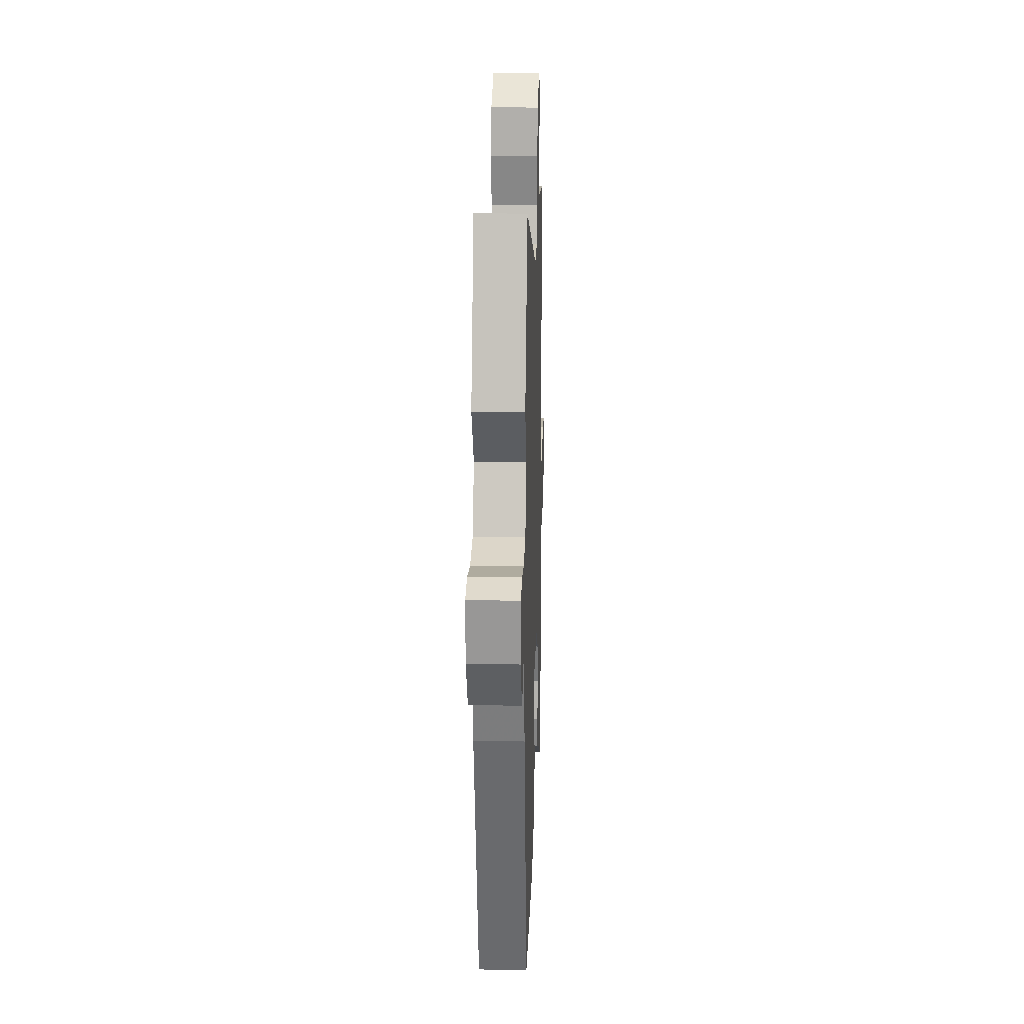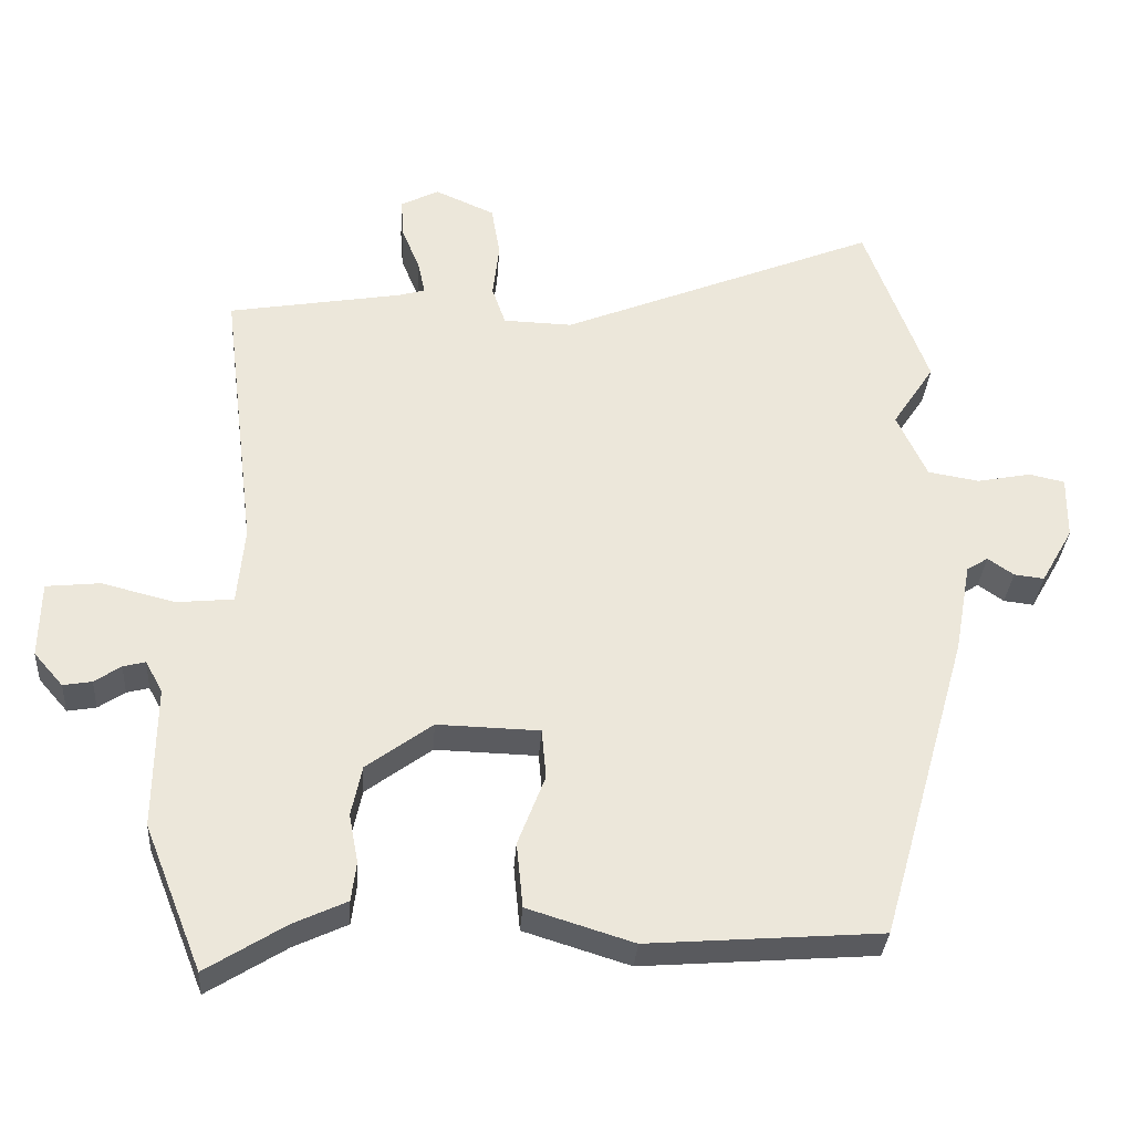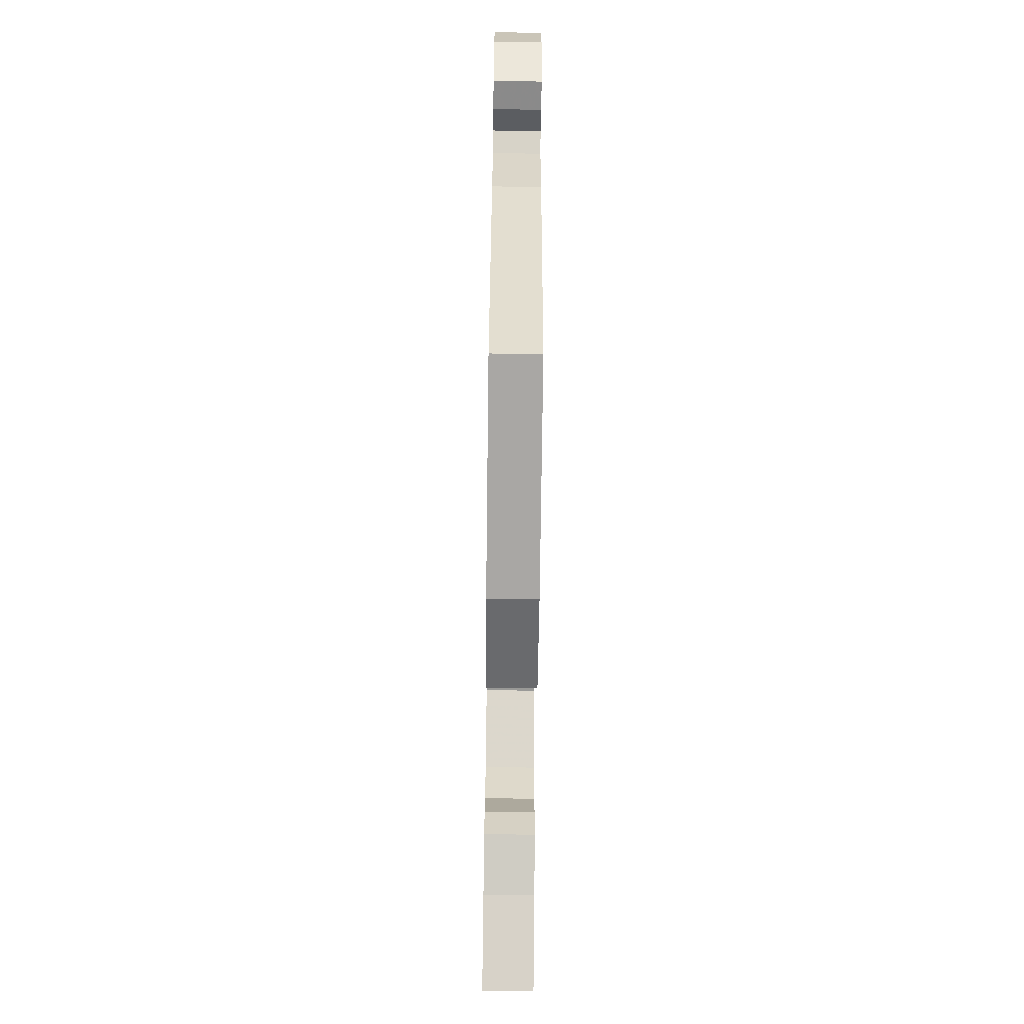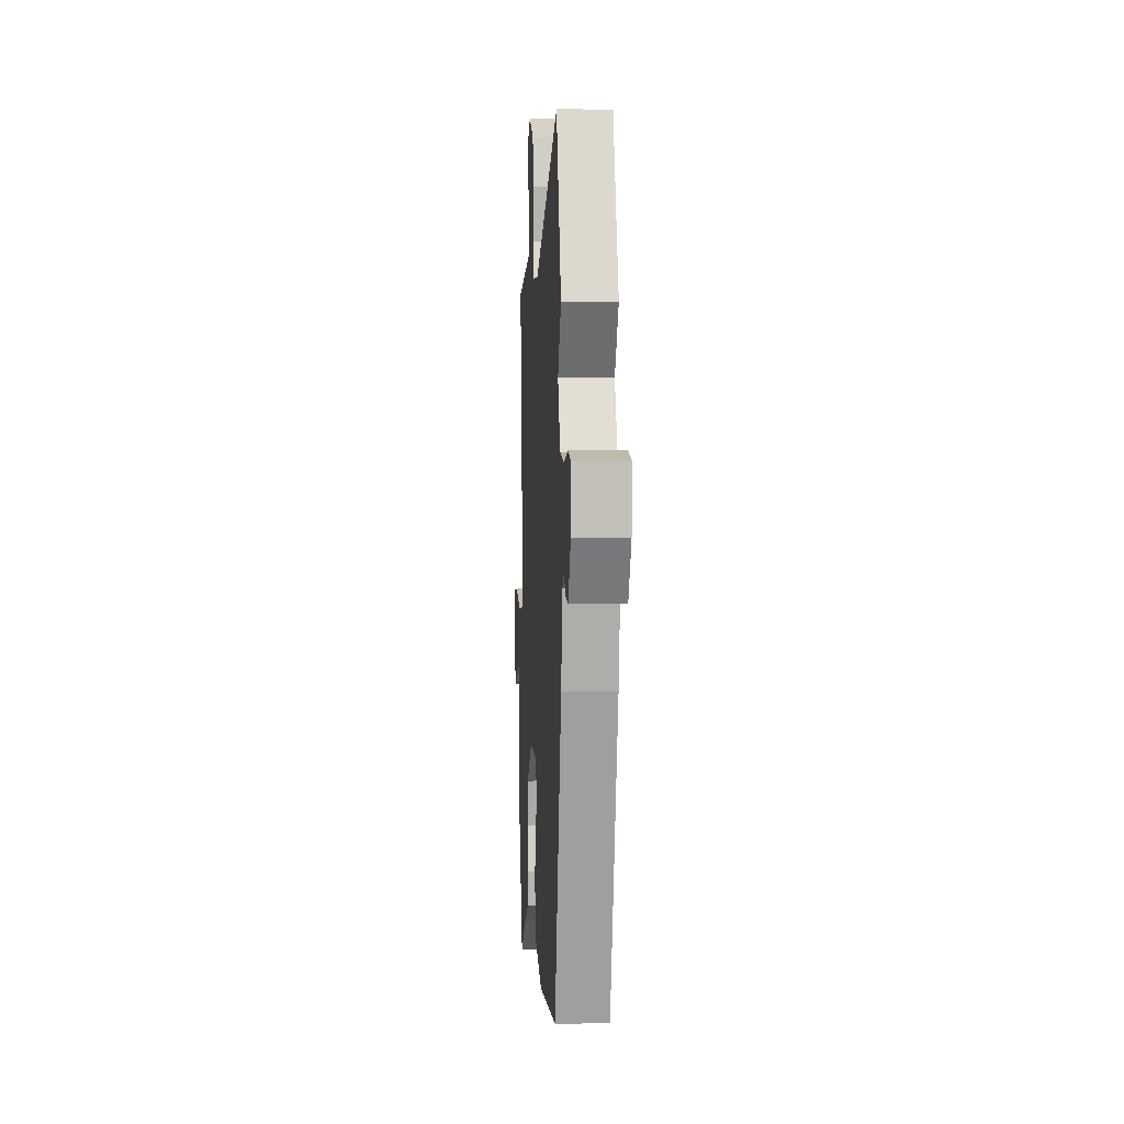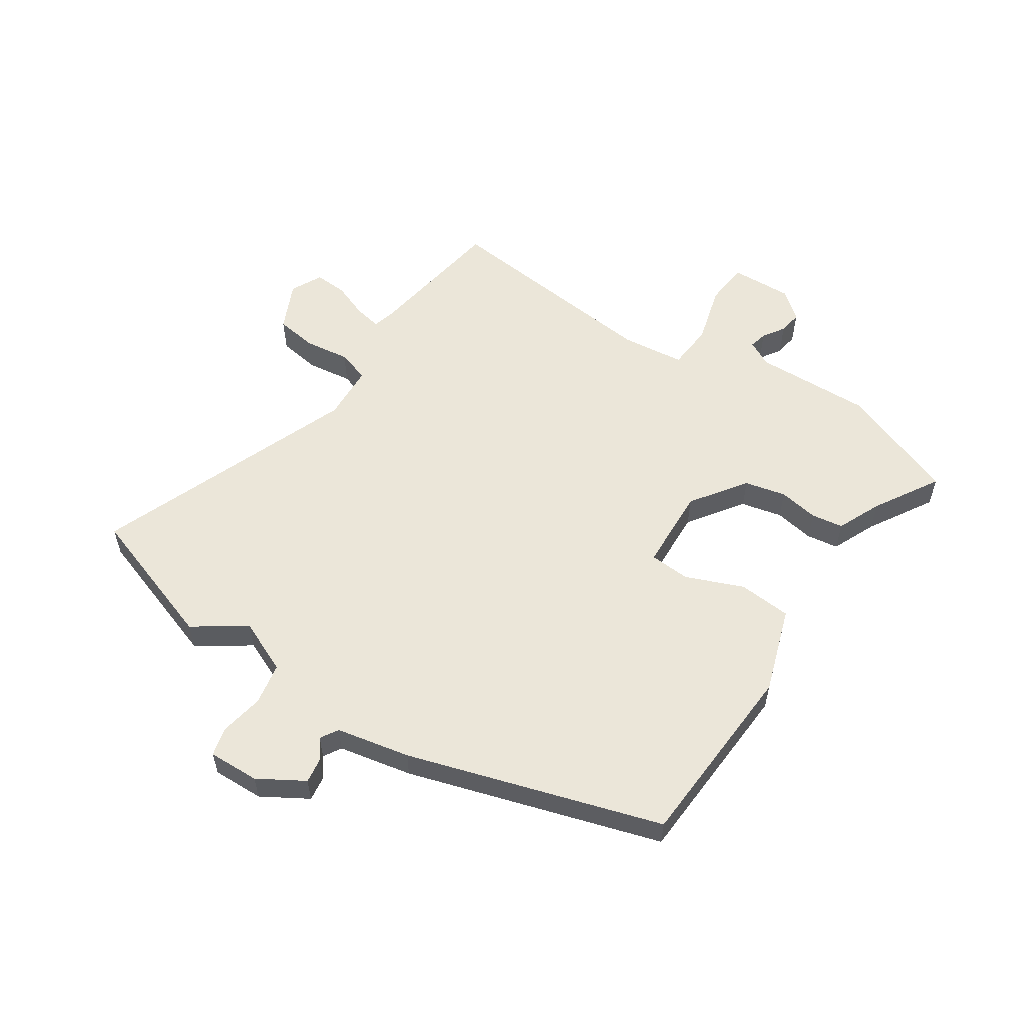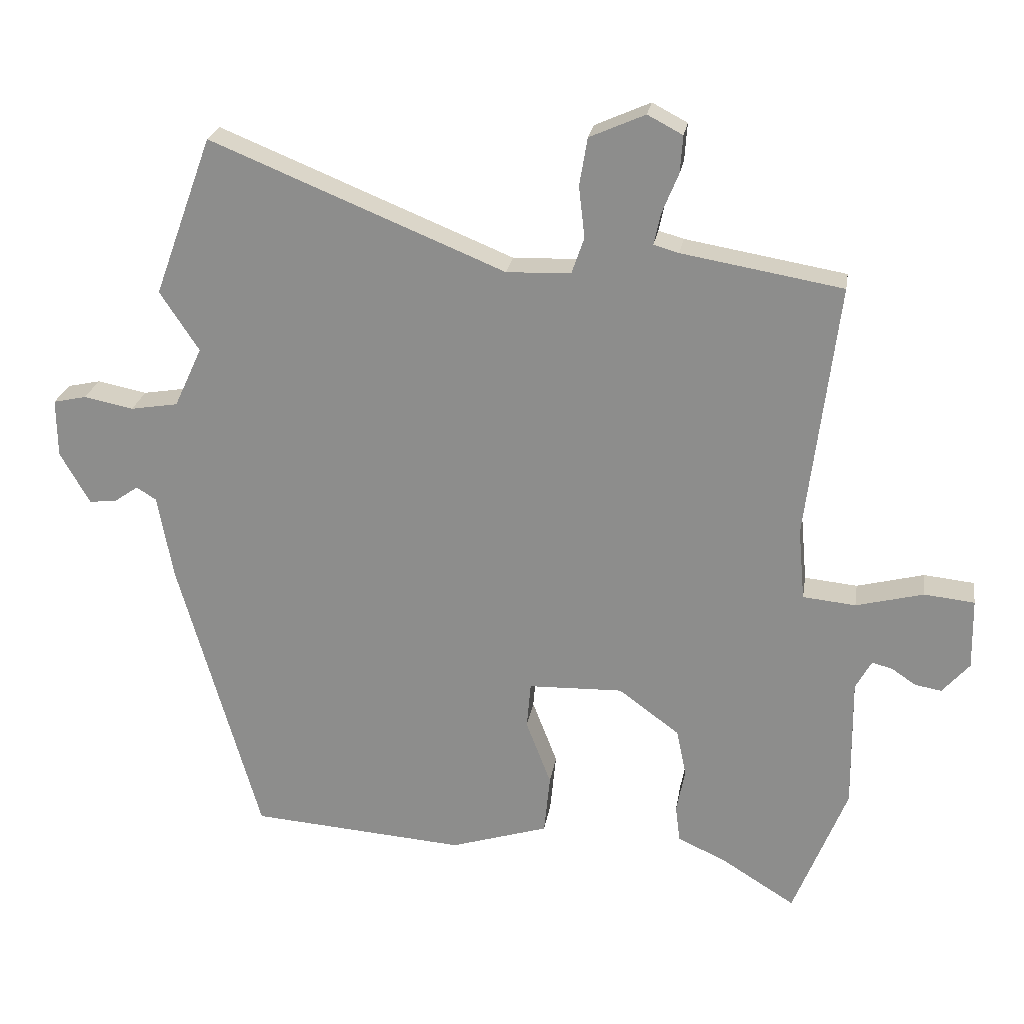
<metadata>
{"format":"obj","ext":"obj","renderer":"f3d","projection":"perspective","resolution":1024,"background":"white","views":[{"elev":20.8,"azim":91.9,"up":"+Z"},{"elev":-32.7,"azim":-3.9,"up":"+Z"},{"elev":-70.4,"azim":89.3,"up":"+Z"},{"elev":3.0,"azim":86.4,"up":"+Z"},{"elev":56.3,"azim":122.4,"up":"+Y"},{"elev":23.8,"azim":-171.0,"up":"+Z"}]}
</metadata>
<code>
v 0.412 0.07 -0.498
v 0.086 0.07 -0.523
v -0.062 0.07 -0.477
v -0.071 0.07 -0.386
v -0.033 0.07 -0.287
v -0.039 0.07 -0.217
v -0.182 0.07 -0.213
v -0.274 0.07 -0.281
v -0.289 0.07 -0.352
v -0.276 0.07 -0.42
v -0.283 0.07 -0.475
v -0.358 0.07 -0.51
v -0.468 0.07 -0.579
v -0.549 0.07 -0.376
v -0.547 0.07 -0.176
v -0.571 0.07 -0.132
v -0.602 0.07 -0.14
v -0.639 0.07 -0.165
v -0.679 0.07 -0.172
v -0.72 0.07 -0.125
v -0.718 0.07 -0.018
v -0.642 0.07 -0.01
v -0.54 0.07 -0.036
v -0.46 0.07 -0.028
v -0.45 0.07 0.081
v -0.498 0.07 0.469
v -0.255 0.07 0.511
v -0.217 0.07 0.522
v -0.227 0.07 0.569
v -0.252 0.07 0.63
v -0.256 0.07 0.686
v -0.203 0.07 0.714
v -0.119 0.07 0.677
v -0.107 0.07 0.605
v -0.116 0.07 0.527
v -0.097 0.07 0.472
v 0 0.07 0.469
v 0.445 0.07 0.651
v 0.533 0.07 0.41
v 0.474 0.07 0.32
v 0.516 0.07 0.229
v 0.588 0.07 0.217
v 0.663 0.07 0.232
v 0.713 0.07 0.221
v 0.712 0.07 0.133
v 0.667 0.07 0.054
v 0.625 0.07 0.059
v 0.589 0.07 0.084
v 0.559 0.07 0.065
v 0.536 0.07 -0.062
v 0.412 0 -0.498
v 0.086 0 -0.523
v -0.062 0 -0.477
v -0.071 0 -0.386
v -0.033 0 -0.287
v -0.039 0 -0.217
v -0.182 0 -0.213
v -0.274 0 -0.281
v -0.289 0 -0.352
v -0.276 0 -0.42
v -0.283 0 -0.475
v -0.358 0 -0.51
v -0.468 0 -0.579
v -0.549 0 -0.376
v -0.547 0 -0.176
v -0.571 0 -0.132
v -0.602 0 -0.14
v -0.639 0 -0.165
v -0.679 0 -0.172
v -0.72 0 -0.125
v -0.718 0 -0.018
v -0.642 0 -0.01
v -0.54 0 -0.036
v -0.46 0 -0.028
v -0.45 0 0.081
v -0.498 0 0.469
v -0.255 0 0.511
v -0.217 0 0.522
v -0.227 0 0.569
v -0.252 0 0.63
v -0.256 0 0.686
v -0.203 0 0.714
v -0.119 0 0.677
v -0.107 0 0.605
v -0.116 0 0.527
v -0.097 0 0.472
v 0 0 0.469
v 0.445 0 0.651
v 0.533 0 0.41
v 0.474 0 0.32
v 0.516 0 0.229
v 0.588 0 0.217
v 0.663 0 0.232
v 0.713 0 0.221
v 0.712 0 0.133
v 0.667 0 0.054
v 0.625 0 0.059
v 0.589 0 0.084
v 0.559 0 0.065
v 0.536 0 -0.062
f 49 50 1 2
f 45 46 47 48
f 43 44 45 48
f 42 43 48 49
f 41 42 49 2
f 37 38 39 40
f 36 37 40 41
f 32 33 34 35
f 32 35 36
f 29 30 31 32
f 28 29 32 36
f 27 28 36
f 25 26 27 36
f 24 25 36 41
f 20 21 22 23
f 20 23 24
f 17 18 19 20
f 16 17 20 24
f 15 16 24 41
f 12 13 14 15
f 9 10 11 12
f 8 9 12 15
f 7 8 15
f 6 7 15 41
f 2 3 4 5
f 2 5 6 41
f 52 51 100 99
f 98 97 96 95
f 98 95 94 93
f 99 98 93 92
f 52 99 92 91
f 90 89 88 87
f 91 90 87 86
f 85 84 83 82
f 86 85 82
f 82 81 80 79
f 86 82 79 78
f 86 78 77
f 86 77 76 75
f 91 86 75 74
f 73 72 71 70
f 74 73 70
f 70 69 68 67
f 74 70 67 66
f 91 74 66 65
f 65 64 63 62
f 62 61 60 59
f 65 62 59 58
f 65 58 57
f 91 65 57 56
f 55 54 53 52
f 91 56 55 52
f 1 51 52 2
f 2 52 53 3
f 3 53 54 4
f 4 54 55 5
f 5 55 56 6
f 6 56 57 7
f 7 57 58 8
f 8 58 59 9
f 9 59 60 10
f 10 60 61 11
f 11 61 62 12
f 12 62 63 13
f 13 63 64 14
f 14 64 65 15
f 15 65 66 16
f 16 66 67 17
f 17 67 68 18
f 18 68 69 19
f 19 69 70 20
f 20 70 71 21
f 21 71 72 22
f 22 72 73 23
f 23 73 74 24
f 24 74 75 25
f 25 75 76 26
f 26 76 77 27
f 27 77 78 28
f 28 78 79 29
f 29 79 80 30
f 30 80 81 31
f 31 81 82 32
f 32 82 83 33
f 33 83 84 34
f 34 84 85 35
f 35 85 86 36
f 36 86 87 37
f 37 87 88 38
f 38 88 89 39
f 39 89 90 40
f 40 90 91 41
f 41 91 92 42
f 42 92 93 43
f 43 93 94 44
f 44 94 95 45
f 45 95 96 46
f 46 96 97 47
f 47 97 98 48
f 48 98 99 49
f 49 99 100 50
f 50 100 51 1

</code>
